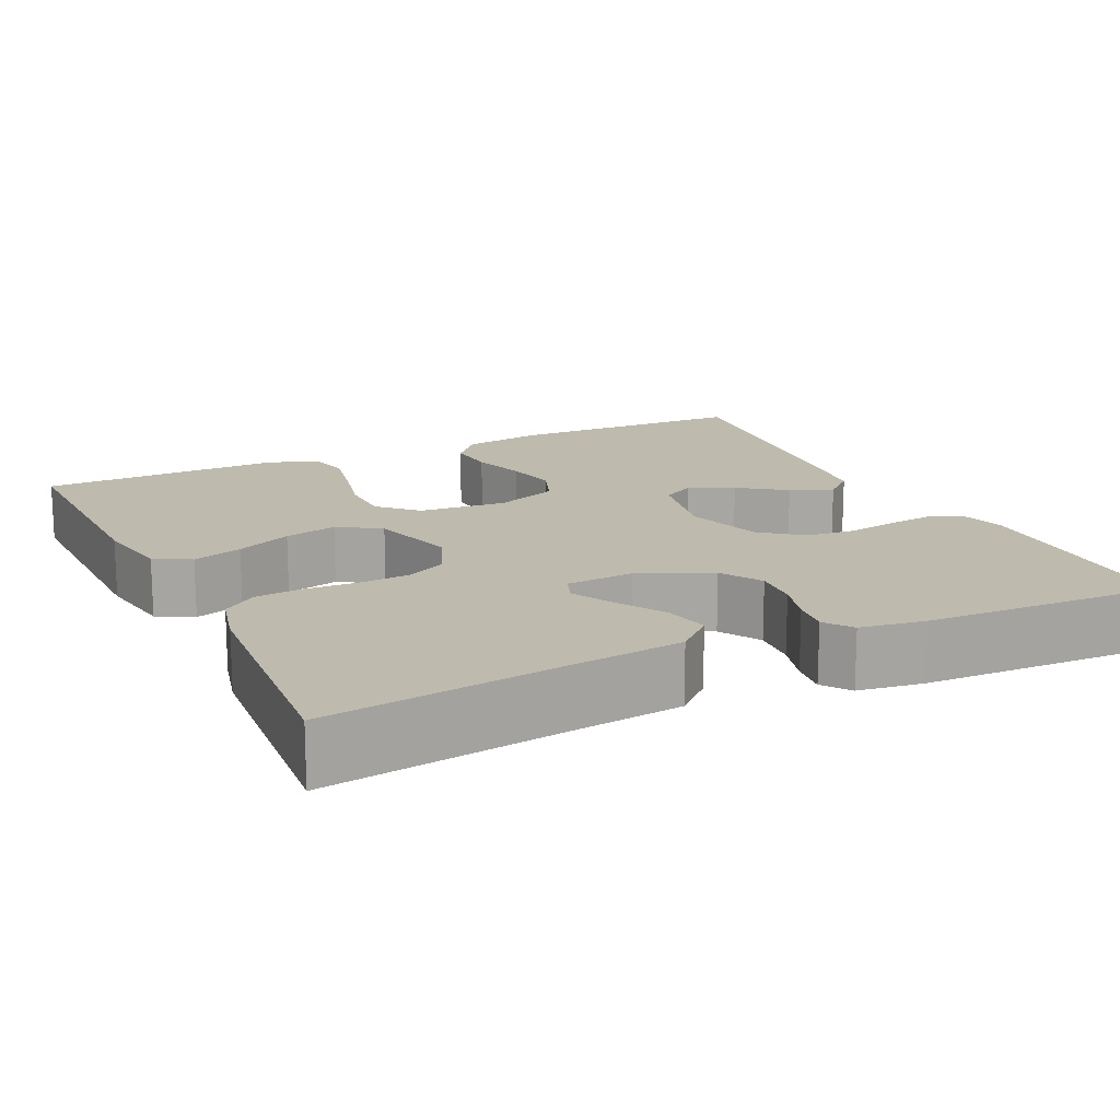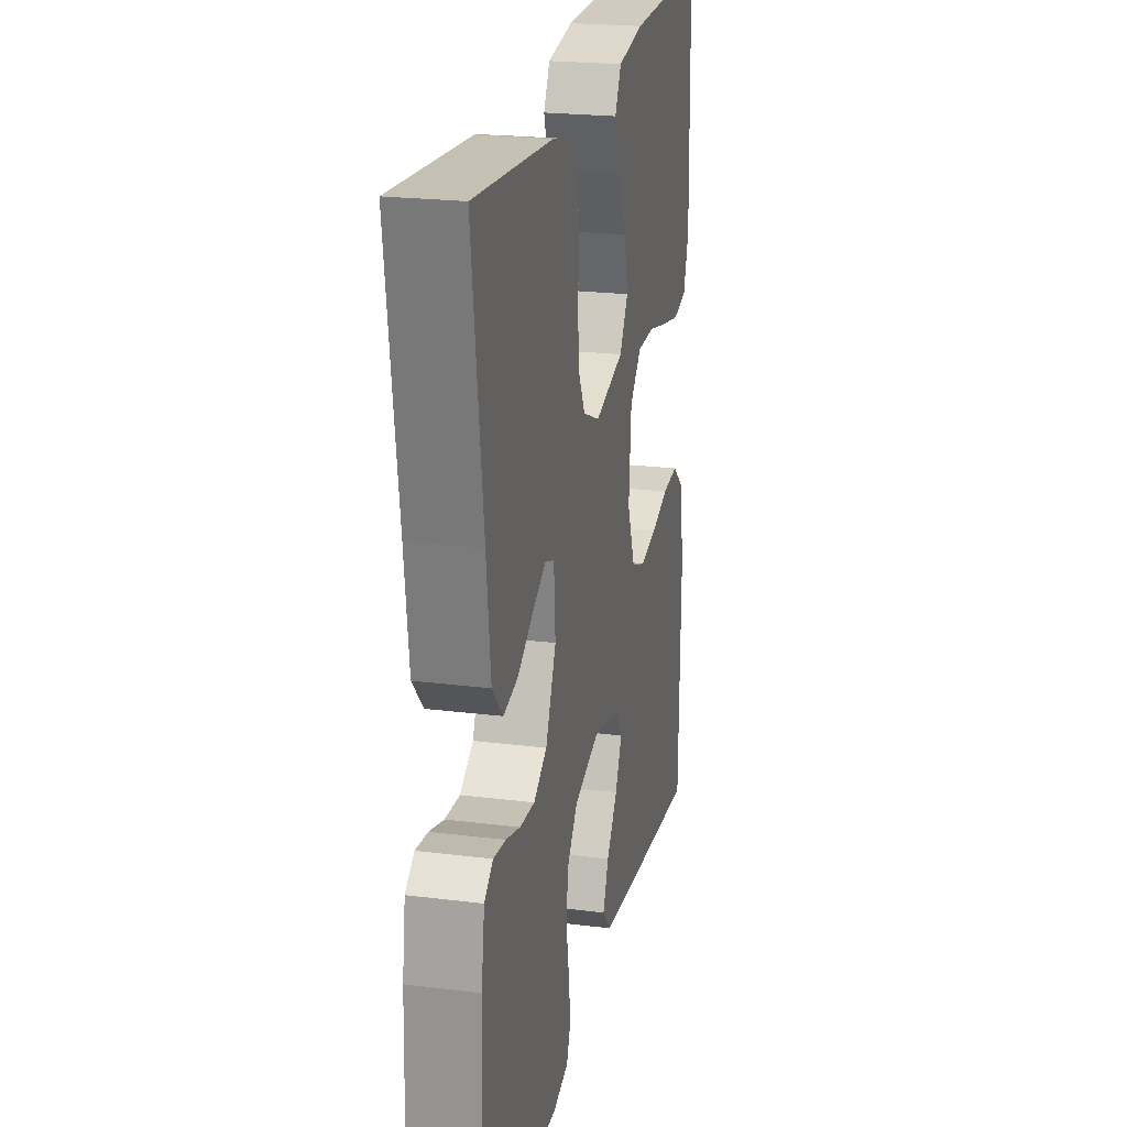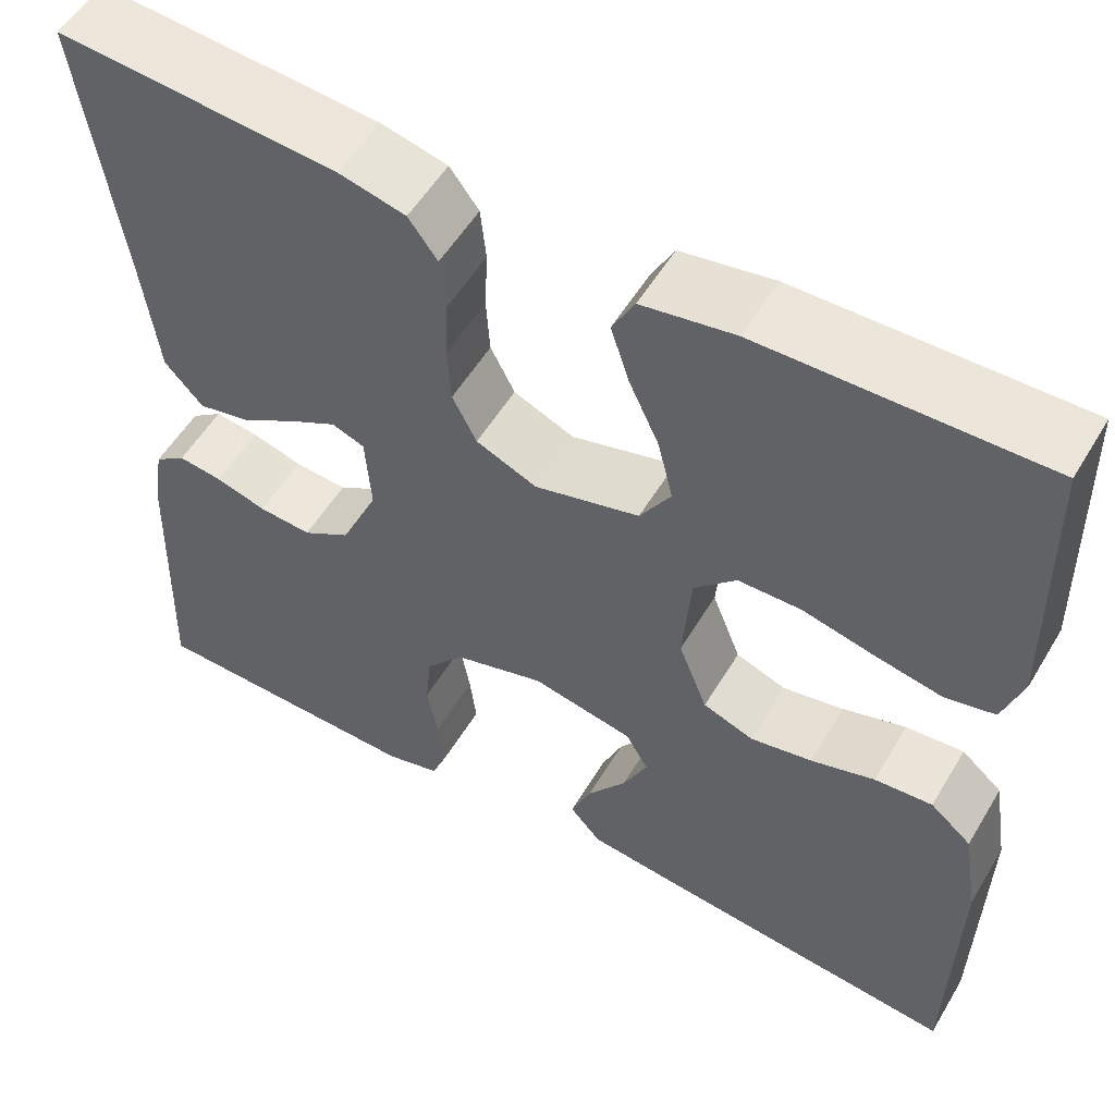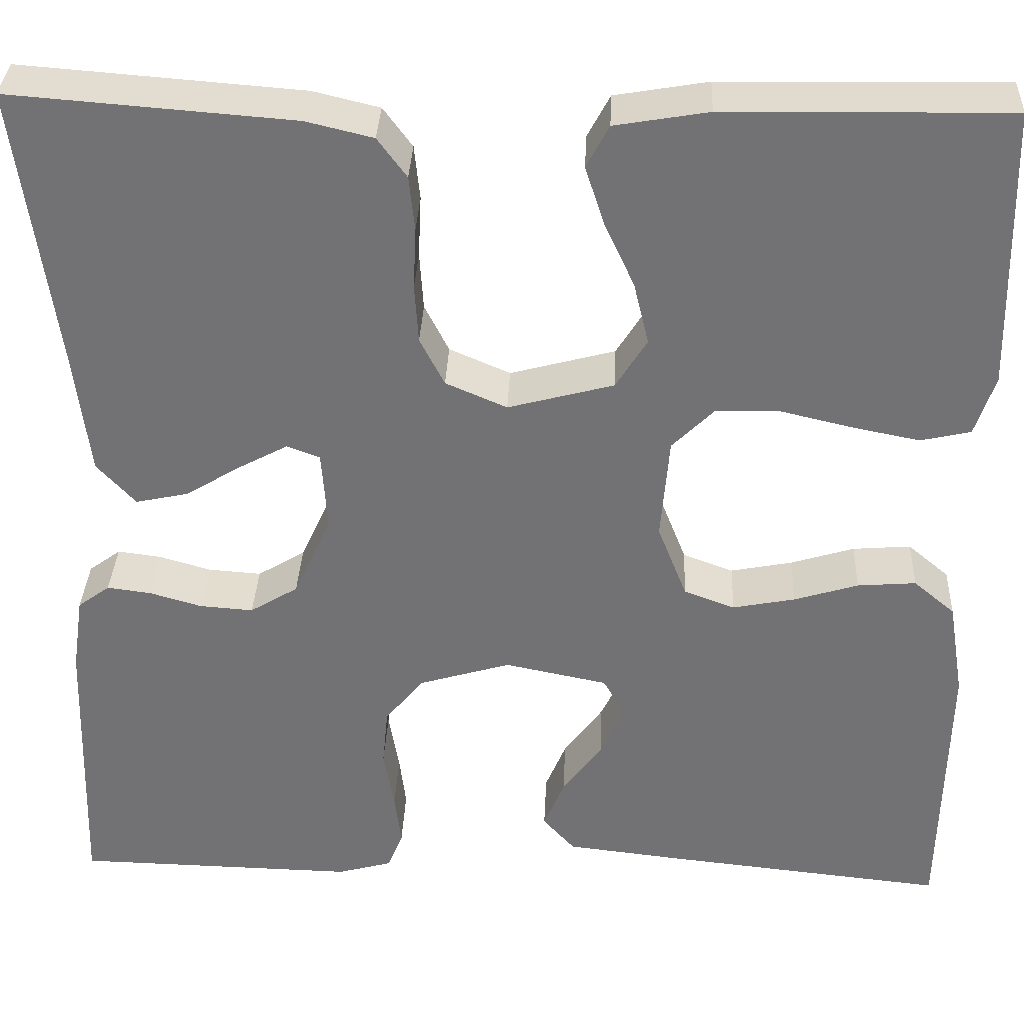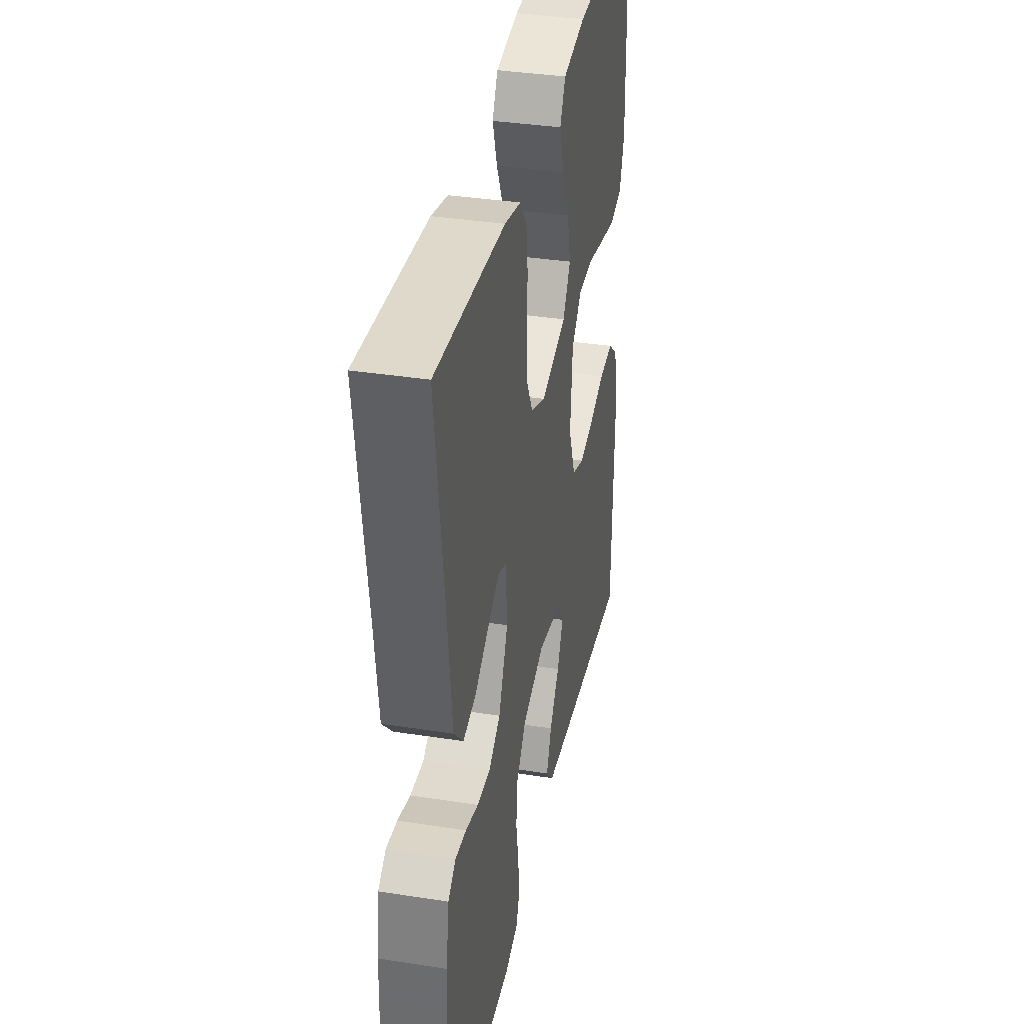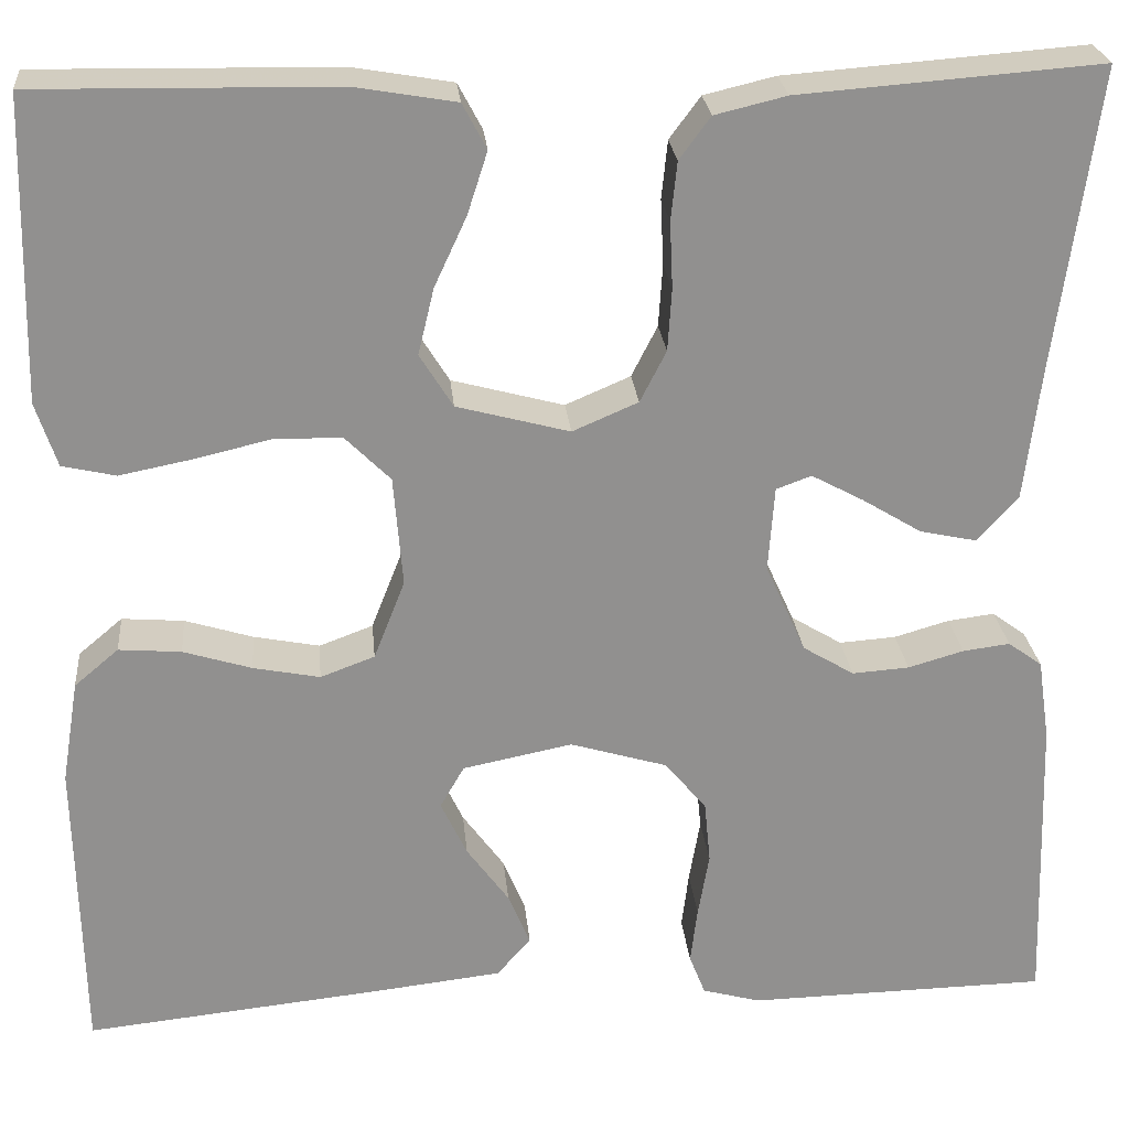
<metadata>
{"format":"obj","ext":"obj","renderer":"f3d","projection":"perspective","resolution":1024,"background":"white","views":[{"elev":15.8,"azim":64.5,"up":"+Y"},{"elev":22.4,"azim":102.2,"up":"+Z"},{"elev":54.5,"azim":-149.6,"up":"+Z"},{"elev":34.1,"azim":-177.5,"up":"+Z"},{"elev":36.4,"azim":101.5,"up":"+Z"},{"elev":24.7,"azim":-5.3,"up":"+Z"}]}
</metadata>
<code>
v -0.5 0.07 -0.5
v -0.506 0.07 -0.2
v -0.489 0.07 -0.097
v -0.445 0.07 -0.06
v -0.383 0.07 -0.065
v -0.315 0.07 -0.086
v -0.249 0.07 -0.099
v -0.195 0.07 -0.079
v -0.164 0.07 0
v -0.173 0.07 0.11
v -0.218 0.07 0.155
v -0.285 0.07 0.156
v -0.362 0.07 0.138
v -0.433 0.07 0.124
v -0.486 0.07 0.136
v -0.507 0.07 0.2
v -0.5 0.07 0.5
v -0.2 0.07 0.495
v -0.101 0.07 0.478
v -0.077 0.07 0.433
v -0.097 0.07 0.371
v -0.129 0.07 0.302
v -0.145 0.07 0.236
v -0.112 0.07 0.183
v 0 0.07 0.153
v 0.065 0.07 0.181
v 0.091 0.07 0.232
v 0.095 0.07 0.294
v 0.092 0.07 0.36
v 0.098 0.07 0.418
v 0.129 0.07 0.46
v 0.2 0.07 0.477
v 0.5 0.07 0.5
v 0.459 0.07 0.2
v 0.443 0.07 0.067
v 0.402 0.07 0.022
v 0.346 0.07 0.034
v 0.287 0.07 0.07
v 0.235 0.07 0.098
v 0.2 0.07 0.085
v 0.194 0.07 0
v 0.234 0.07 -0.089
v 0.285 0.07 -0.12
v 0.342 0.07 -0.116
v 0.397 0.07 -0.1
v 0.444 0.07 -0.094
v 0.478 0.07 -0.119
v 0.49 0.07 -0.2
v 0.5 0.07 -0.5
v 0.2 0.07 -0.506
v 0.142 0.07 -0.49
v 0.126 0.07 -0.449
v 0.133 0.07 -0.392
v 0.144 0.07 -0.328
v 0.138 0.07 -0.266
v 0.097 0.07 -0.216
v 0 0.07 -0.187
v -0.109 0.07 -0.209
v -0.133 0.07 -0.251
v -0.107 0.07 -0.306
v -0.065 0.07 -0.364
v -0.043 0.07 -0.417
v -0.077 0.07 -0.455
v -0.2 0.07 -0.469
v -0.5 0 -0.5
v -0.506 0 -0.2
v -0.489 0 -0.097
v -0.445 0 -0.06
v -0.383 0 -0.065
v -0.315 0 -0.086
v -0.249 0 -0.099
v -0.195 0 -0.079
v -0.164 0 0
v -0.173 0 0.11
v -0.218 0 0.155
v -0.285 0 0.156
v -0.362 0 0.138
v -0.433 0 0.124
v -0.486 0 0.136
v -0.507 0 0.2
v -0.5 0 0.5
v -0.2 0 0.495
v -0.101 0 0.478
v -0.077 0 0.433
v -0.097 0 0.371
v -0.129 0 0.302
v -0.145 0 0.236
v -0.112 0 0.183
v 0 0 0.153
v 0.065 0 0.181
v 0.091 0 0.232
v 0.095 0 0.294
v 0.092 0 0.36
v 0.098 0 0.418
v 0.129 0 0.46
v 0.2 0 0.477
v 0.5 0 0.5
v 0.459 0 0.2
v 0.443 0 0.067
v 0.402 0 0.022
v 0.346 0 0.034
v 0.287 0 0.07
v 0.235 0 0.098
v 0.2 0 0.085
v 0.194 0 0
v 0.234 0 -0.089
v 0.285 0 -0.12
v 0.342 0 -0.116
v 0.397 0 -0.1
v 0.444 0 -0.094
v 0.478 0 -0.119
v 0.49 0 -0.2
v 0.5 0 -0.5
v 0.2 0 -0.506
v 0.142 0 -0.49
v 0.126 0 -0.449
v 0.133 0 -0.392
v 0.144 0 -0.328
v 0.138 0 -0.266
v 0.097 0 -0.216
v 0 0 -0.187
v -0.109 0 -0.209
v -0.133 0 -0.251
v -0.107 0 -0.306
v -0.065 0 -0.364
v -0.043 0 -0.417
v -0.077 0 -0.455
v -0.2 0 -0.469
f 60 61 62 63
f 59 60 63 64
f 51 52 53 54
f 49 50 51 54
f 49 54 55
f 48 49 55 56
f 44 45 46 47
f 43 44 47 48
f 35 36 37 38
f 34 35 38 39
f 33 34 39 40
f 31 32 33 40
f 28 29 30 31
f 27 28 31 40
f 19 20 21 22
f 19 22 23
f 18 19 23
f 17 18 23
f 16 17 23 24
f 12 13 14 15
f 12 15 16 24
f 3 4 5 6
f 3 6 7
f 2 3 7
f 59 64 1 2
f 58 59 2 7
f 57 58 7 8
f 43 48 56 57
f 42 43 57 8
f 41 42 8 9
f 26 27 40 41
f 25 26 41 9
f 11 12 24 25
f 10 11 25
f 9 10 25
f 127 126 125 124
f 128 127 124 123
f 118 117 116 115
f 118 115 114 113
f 119 118 113
f 120 119 113 112
f 111 110 109 108
f 112 111 108 107
f 102 101 100 99
f 103 102 99 98
f 104 103 98 97
f 104 97 96 95
f 95 94 93 92
f 104 95 92 91
f 86 85 84 83
f 87 86 83
f 87 83 82
f 87 82 81
f 88 87 81 80
f 79 78 77 76
f 88 80 79 76
f 70 69 68 67
f 71 70 67
f 71 67 66
f 66 65 128 123
f 71 66 123 122
f 72 71 122 121
f 121 120 112 107
f 72 121 107 106
f 73 72 106 105
f 105 104 91 90
f 73 105 90 89
f 89 88 76 75
f 89 75 74
f 89 74 73
f 1 65 66 2
f 2 66 67 3
f 3 67 68 4
f 4 68 69 5
f 5 69 70 6
f 6 70 71 7
f 7 71 72 8
f 8 72 73 9
f 9 73 74 10
f 10 74 75 11
f 11 75 76 12
f 12 76 77 13
f 13 77 78 14
f 14 78 79 15
f 15 79 80 16
f 16 80 81 17
f 17 81 82 18
f 18 82 83 19
f 19 83 84 20
f 20 84 85 21
f 21 85 86 22
f 22 86 87 23
f 23 87 88 24
f 24 88 89 25
f 25 89 90 26
f 26 90 91 27
f 27 91 92 28
f 28 92 93 29
f 29 93 94 30
f 30 94 95 31
f 31 95 96 32
f 32 96 97 33
f 33 97 98 34
f 34 98 99 35
f 35 99 100 36
f 36 100 101 37
f 37 101 102 38
f 38 102 103 39
f 39 103 104 40
f 40 104 105 41
f 41 105 106 42
f 42 106 107 43
f 43 107 108 44
f 44 108 109 45
f 45 109 110 46
f 46 110 111 47
f 47 111 112 48
f 48 112 113 49
f 49 113 114 50
f 50 114 115 51
f 51 115 116 52
f 52 116 117 53
f 53 117 118 54
f 54 118 119 55
f 55 119 120 56
f 56 120 121 57
f 57 121 122 58
f 58 122 123 59
f 59 123 124 60
f 60 124 125 61
f 61 125 126 62
f 62 126 127 63
f 63 127 128 64
f 64 128 65 1

</code>
